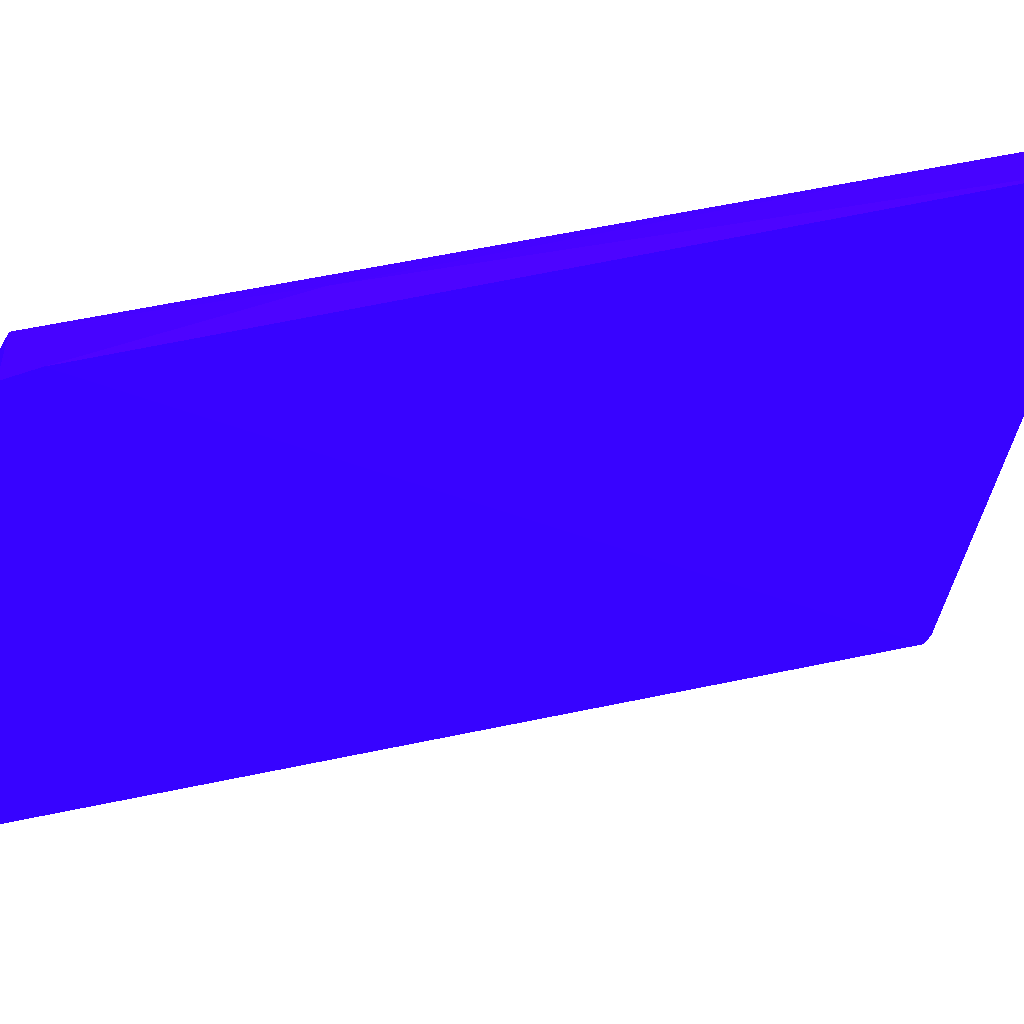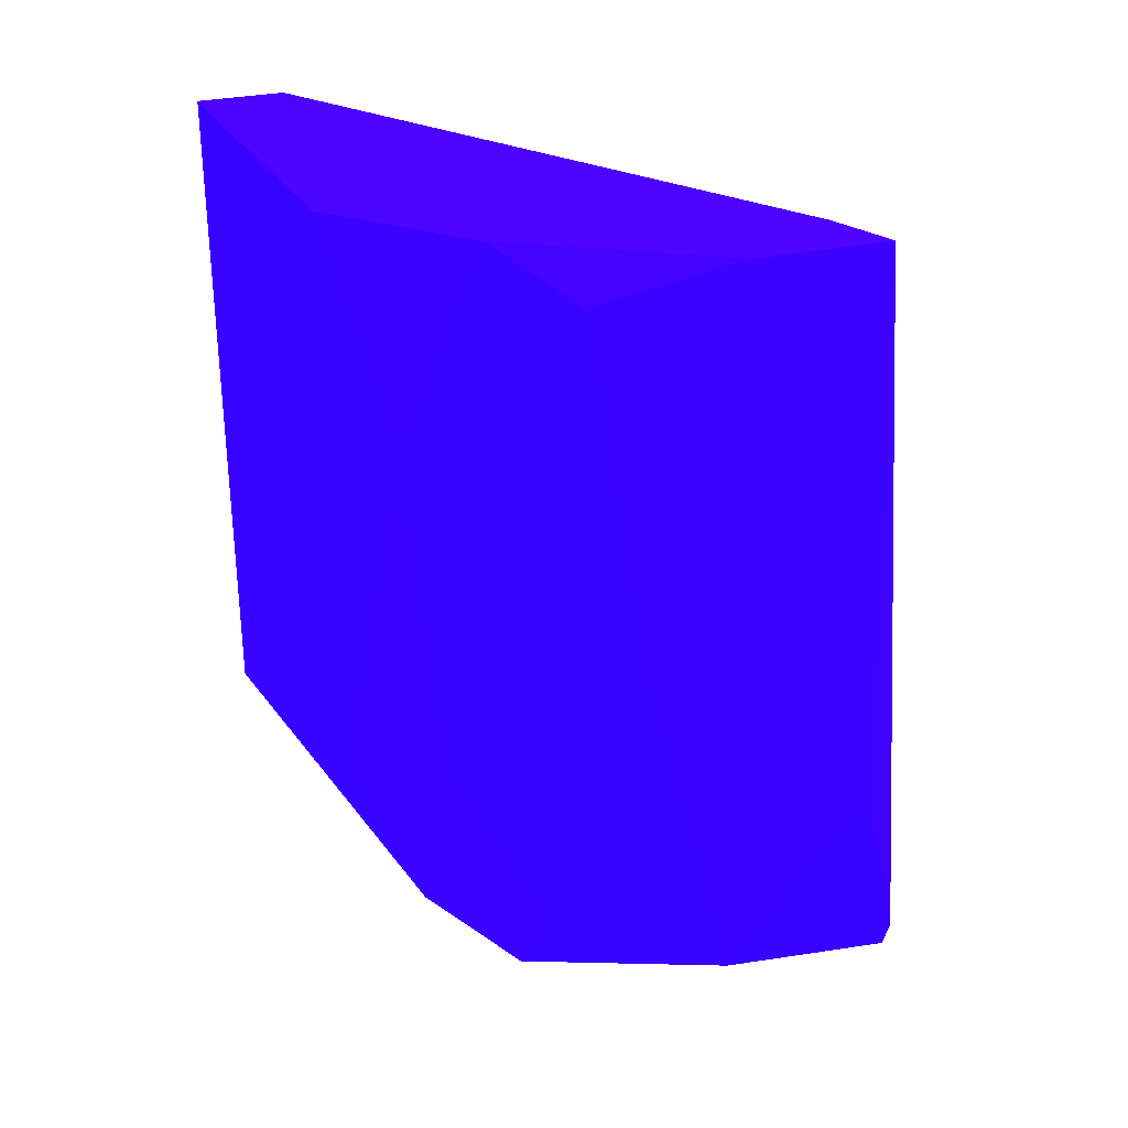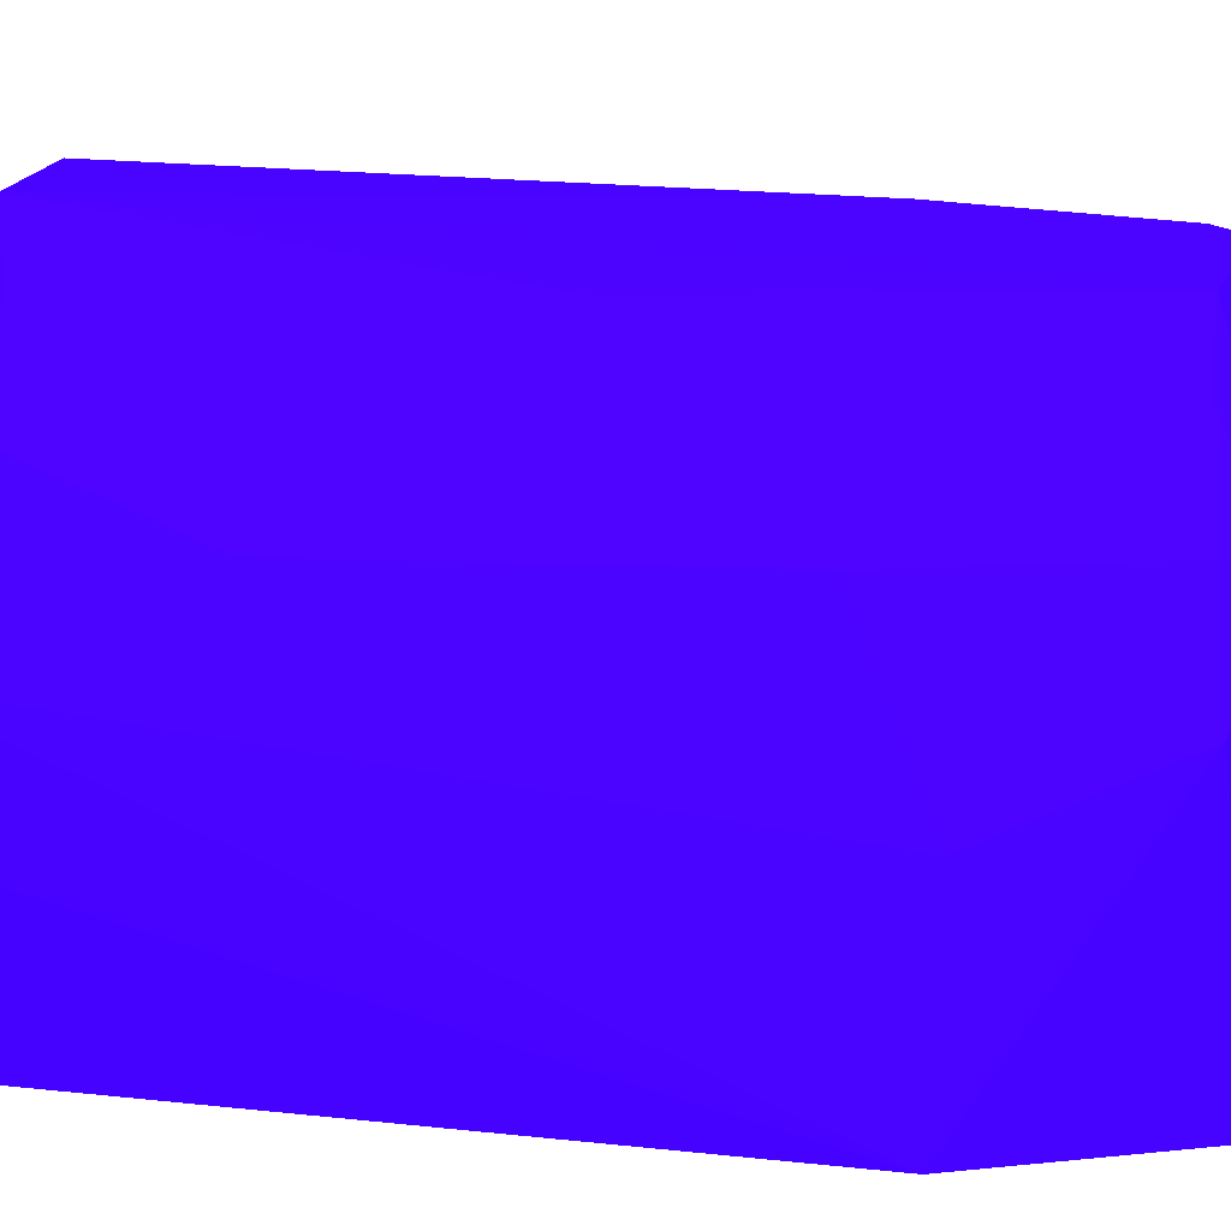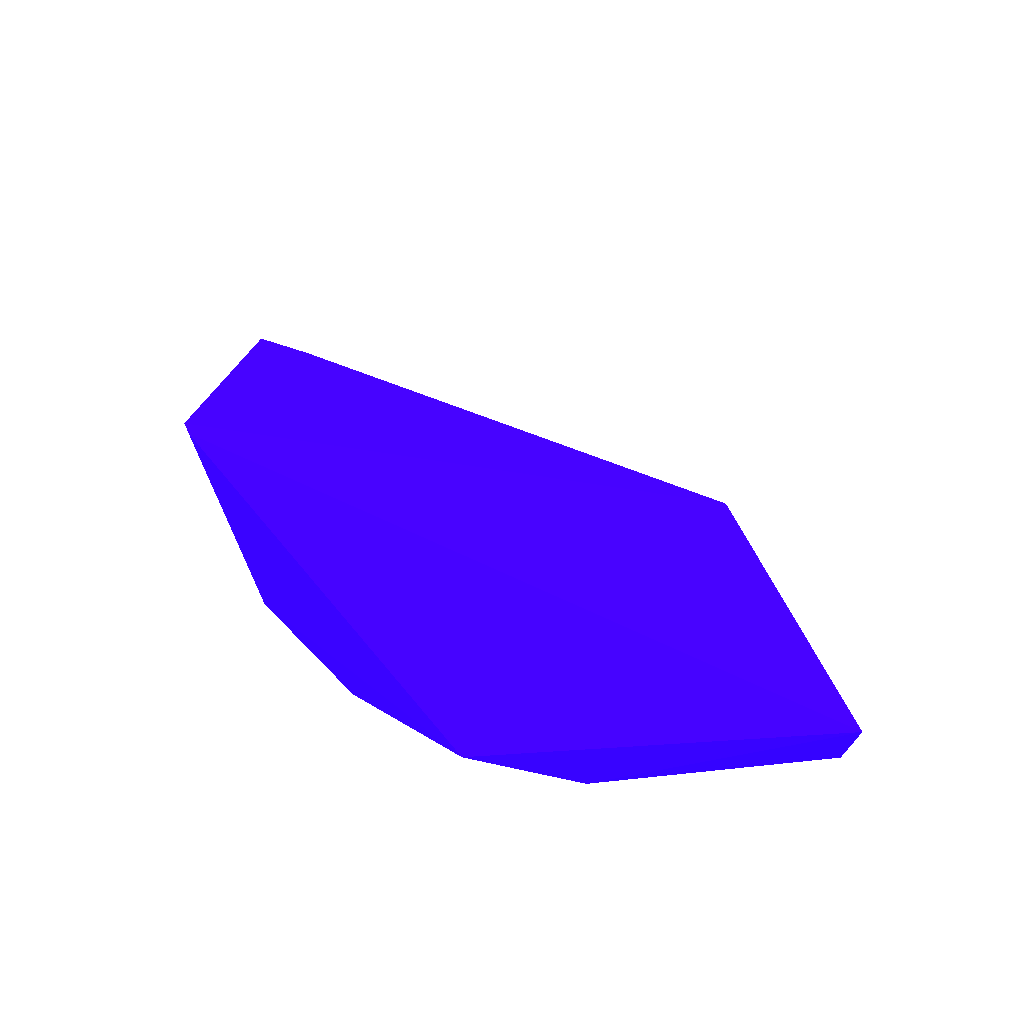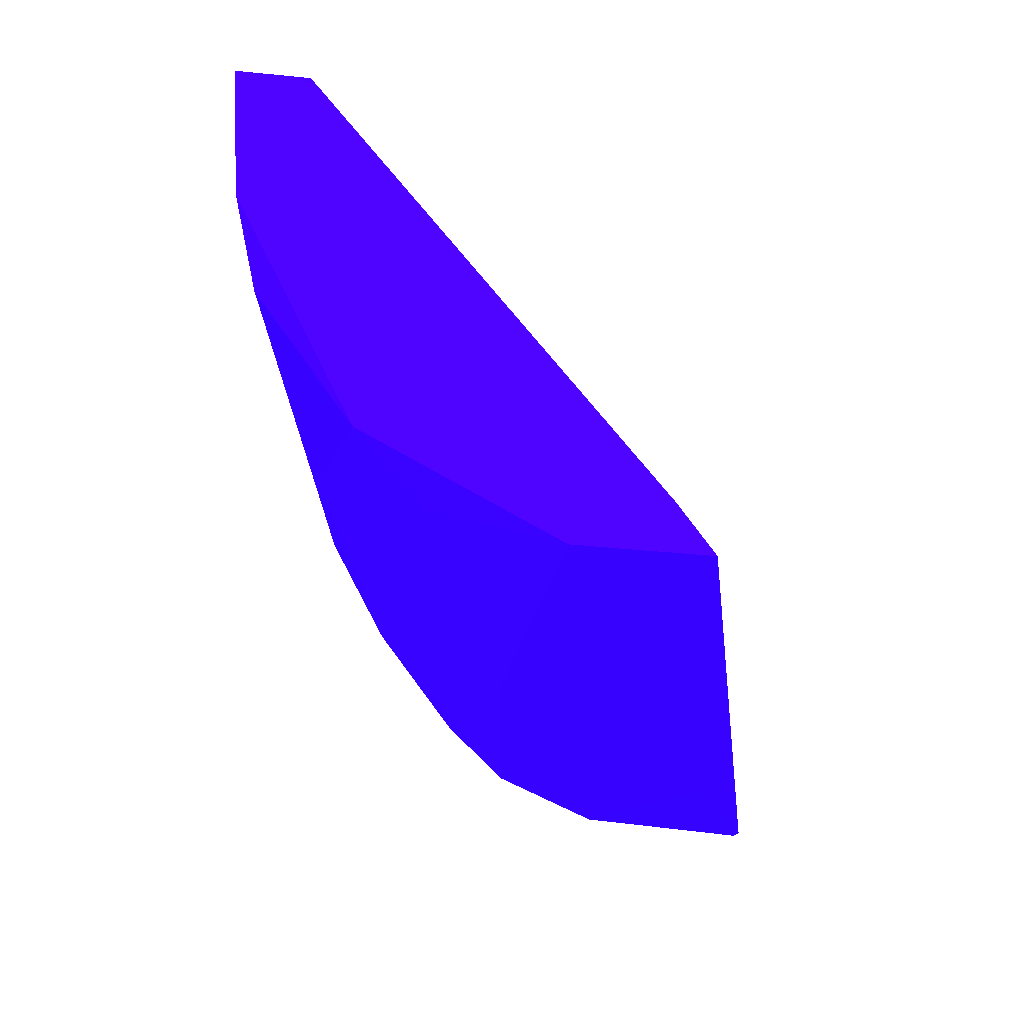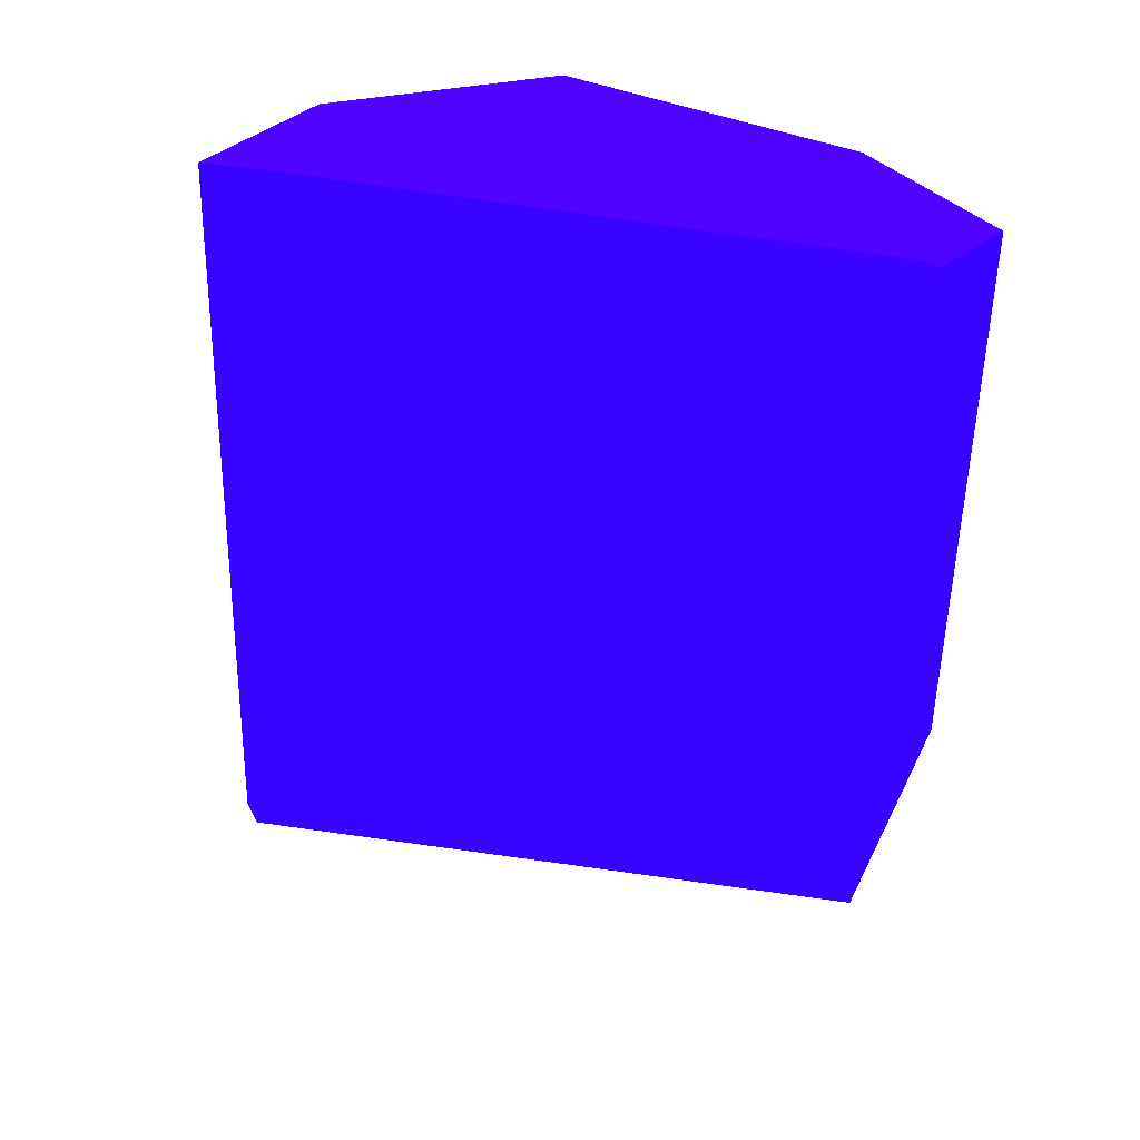
<metadata>
{"format":"obj","ext":"obj","renderer":"f3d","projection":"perspective","resolution":1024,"background":"white","views":[{"elev":24.7,"azim":-103.6,"up":"+Y"},{"elev":32.1,"azim":151.0,"up":"+Z"},{"elev":7.8,"azim":101.4,"up":"+Y"},{"elev":-72.3,"azim":-81.0,"up":"+Z"},{"elev":60.8,"azim":174.1,"up":"+Z"},{"elev":49.5,"azim":-48.7,"up":"+Z"}]}
</metadata>
<code>
v 0.02279 0.02013 -0.06743 0.1608 0.007843 0.9882
v 0.02671 -0.01493 -0.07469 0.1608 0.007843 0.9882
v -0.004234 0.03181 -0.07263 0.1608 0.007843 0.9882
v 0.03057 -0.01019 -0.000708 0.1608 0.007843 0.9882
v 0.01491 0.03442 -0.000857 0.1608 0.007843 0.9882
v 0.03651 0.008766 -0.002497 0.1608 0.007843 0.9882
v 0.004378 0.03639 -0.001017 0.1608 0.007843 0.9882
v 0.03655 -0.01472 -0.05794 0.1608 0.007843 0.9882
v 0.03352 0.01567 -0.02099 0.1608 0.007843 0.9882
v 0.02374 0.01577 -0.07522 0.1608 0.007843 0.9882
v 0.03705 -0.01237 -0.000955 0.1608 0.007843 0.9882
v 0.01048 0.02912 -0.07102 0.1608 0.007843 0.9882
v 0.02469 0.02835 -0.004893 0.1608 0.007843 0.9882
v 0.03399 0.001284 -0.05863 0.1608 0.007843 0.9882
v 0.000789 0.034 -0.0529 0.1608 0.007843 0.9882
v 0.01958 0.02887 -0.03757 0.1608 0.007843 0.9882
v 0.02975 0.01525 -0.05235 0.1608 0.007843 0.9882
v 0.02878 0.006761 -0.07238 0.1608 0.007843 0.9882
v 0.02966 0.02293 -0.000856 0.1608 0.007843 0.9882
v 0.0309 -0.01111 -0.001152 0.1608 0.007843 0.9882
v 0.03746 0.000389 -0.000991 0.1608 0.007843 0.9882
v 0.006774 0.03184 -0.000704 0.1608 0.007843 0.9882
v -0.004391 0.0325 -0.06998 0.1608 0.007843 0.9882
v 0.019 0.02374 -0.07095 0.1608 0.007843 0.9882
f 17 1 24
f 2 3 10
f 2 8 11
f 10 3 12
f 6 8 14
f 9 6 14
f 7 5 15
f 5 12 15
f 12 5 16
f 5 13 16
f 16 13 17
f 10 1 17
f 13 9 17
f 9 14 17
f 17 14 18
f 8 2 18
f 2 10 18
f 14 8 18
f 10 17 18
f 6 9 19
f 13 5 19
f 9 13 19
f 3 2 20
f 2 11 20
f 11 4 20
f 8 6 21
f 4 11 21
f 11 8 21
f 19 4 21
f 6 19 21
f 5 7 22
f 4 19 22
f 19 5 22
f 20 4 22
f 20 22 23
f 12 3 23
f 7 15 23
f 15 12 23
f 3 20 23
f 22 7 23
f 1 10 24
f 10 12 24
f 12 16 24
f 16 17 24

</code>
